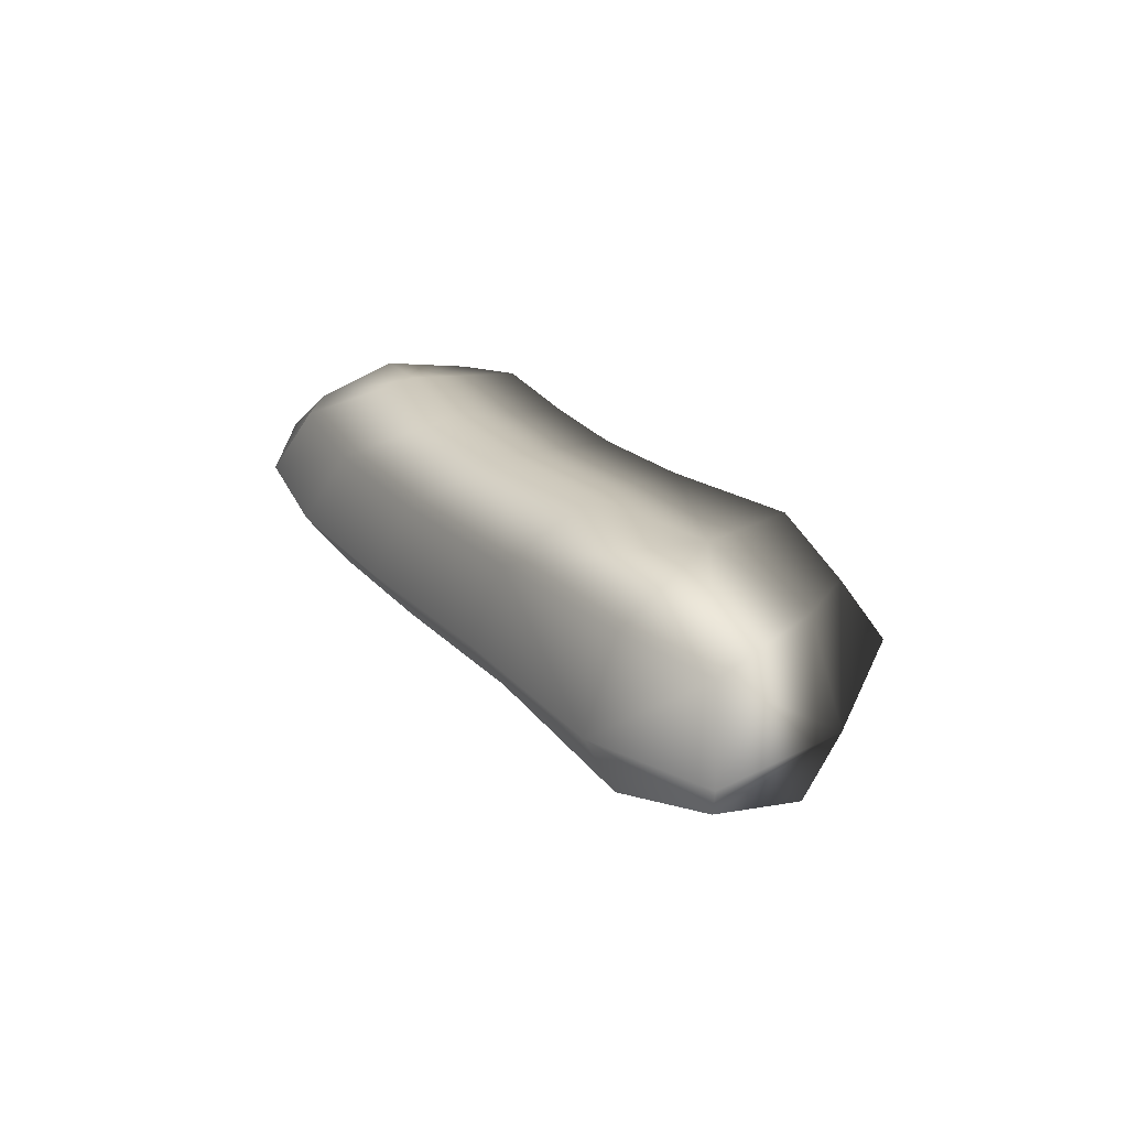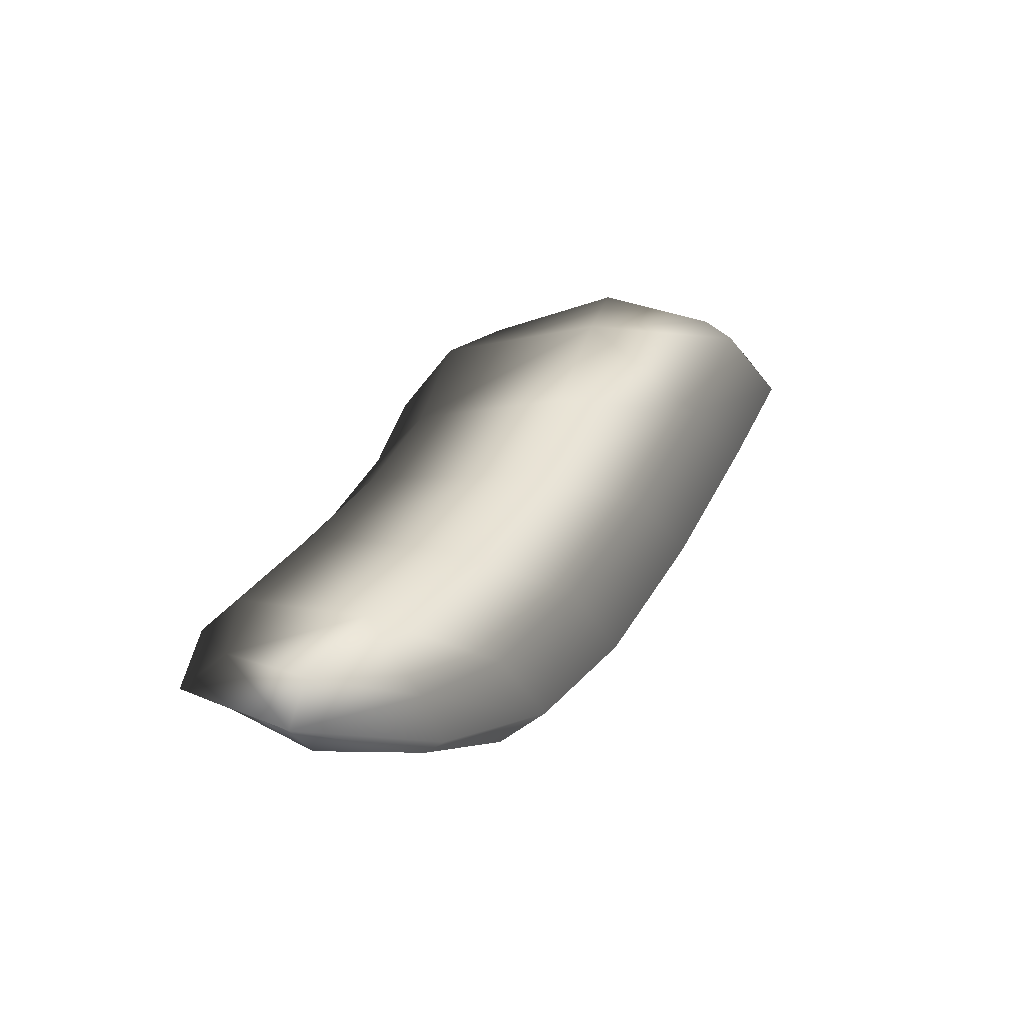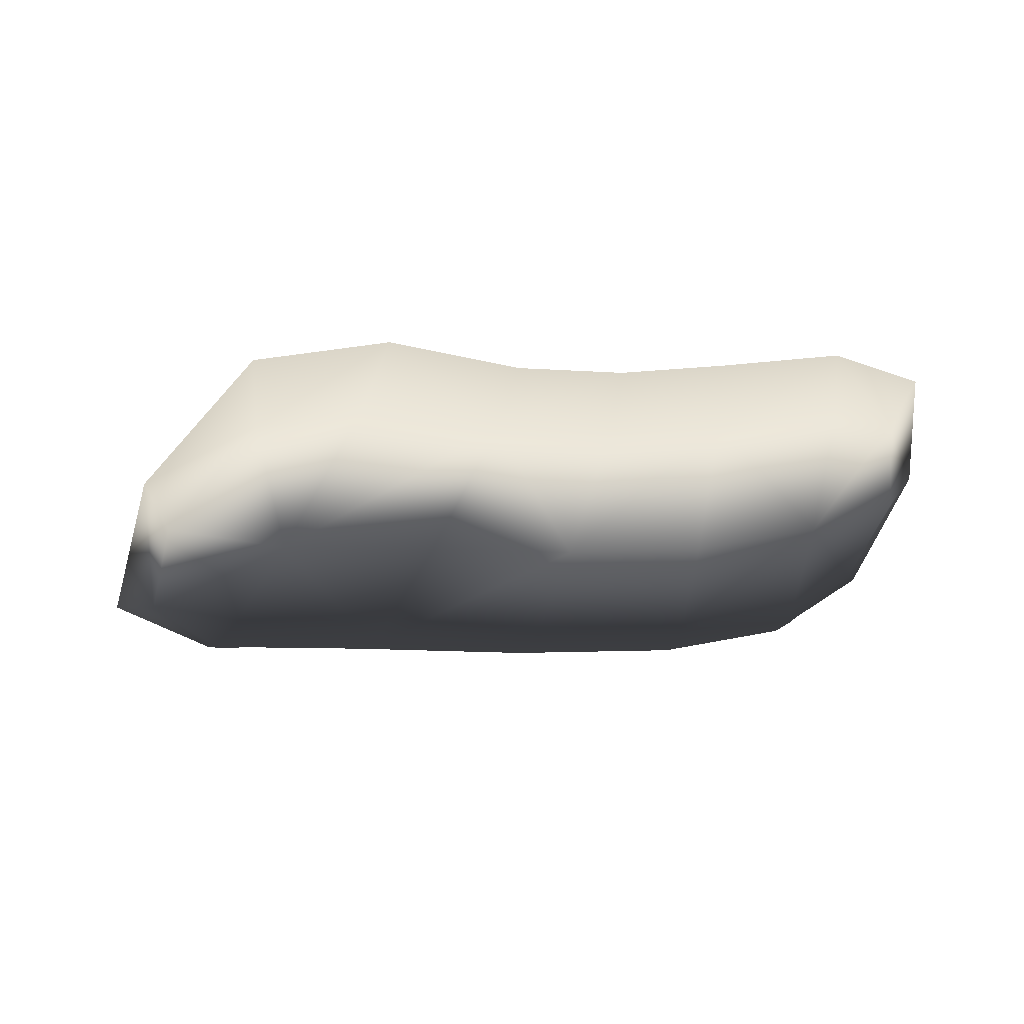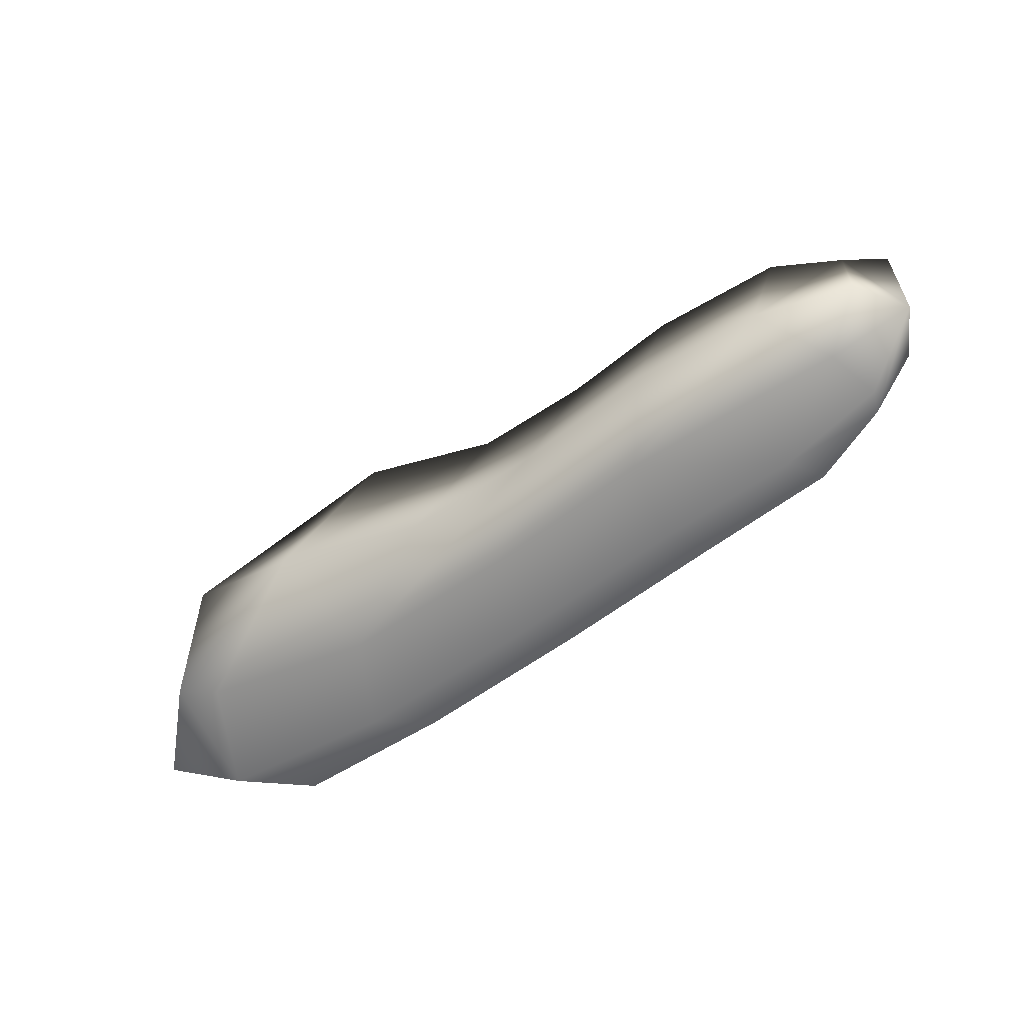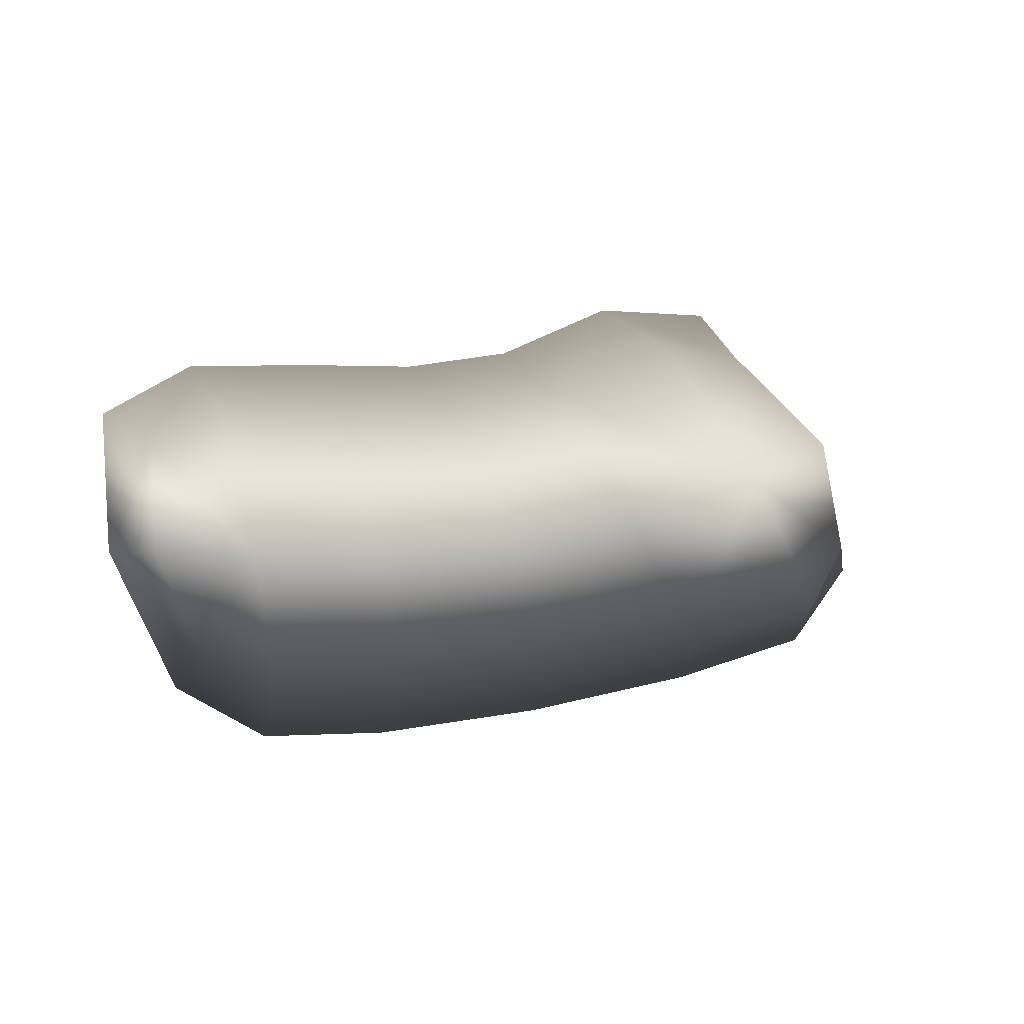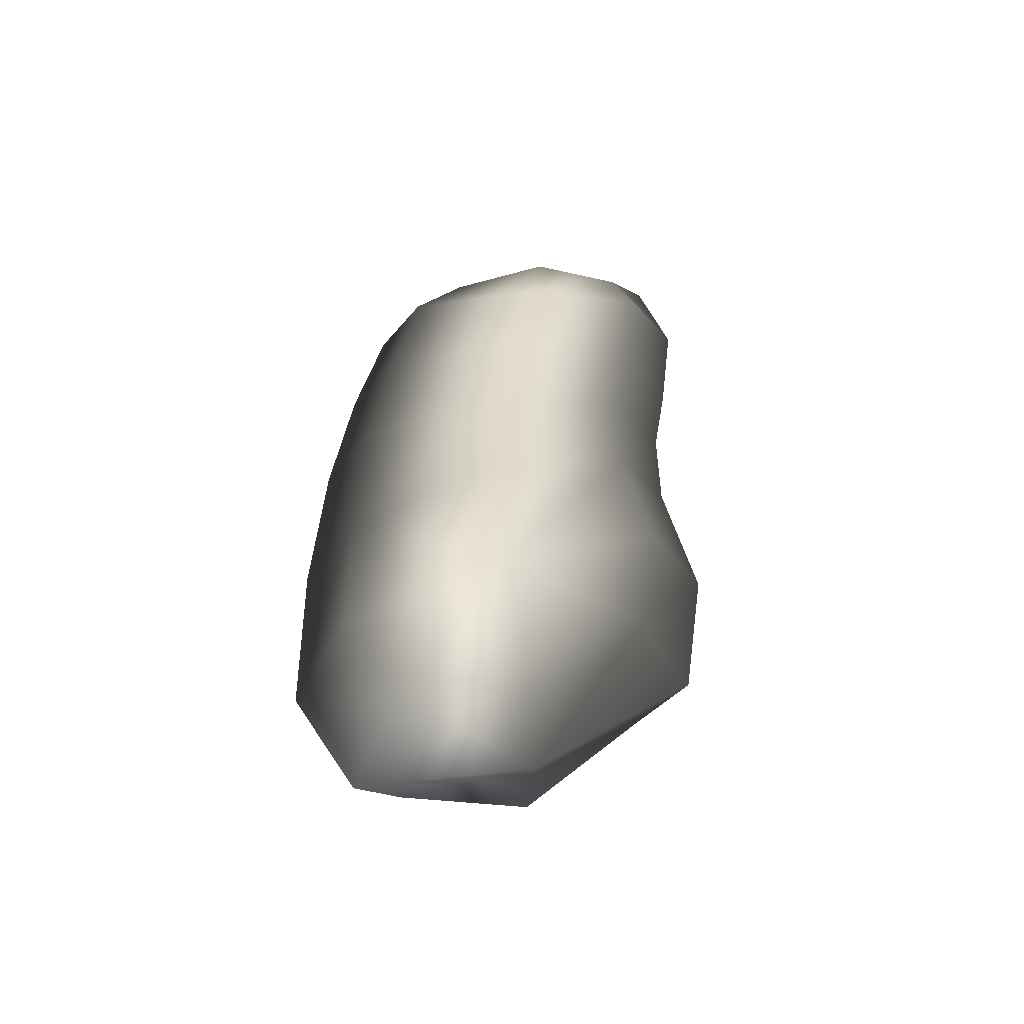
<metadata>
{"format":"obj","ext":"obj","renderer":"f3d","projection":"perspective","resolution":1024,"background":"white","views":[{"elev":21.6,"azim":-114.2,"up":"+Y"},{"elev":38.0,"azim":120.9,"up":"+Y"},{"elev":-60.8,"azim":5.2,"up":"+Y"},{"elev":-63.6,"azim":39.6,"up":"+Z"},{"elev":0.7,"azim":150.8,"up":"+Z"},{"elev":32.4,"azim":-80.6,"up":"+Y"}]}
</metadata>
<code>
g _PlaySurface231
v -1.462e+04 729.5 -1.235e+04
v -1.465e+04 714.9 -1.234e+04
v -1.467e+04 705.6 -1.241e+04
v -1.462e+04 725.9 -1.24e+04
v -1.472e+04 704.8 -1.233e+04
v -1.473e+04 694.7 -1.241e+04
v -1.475e+04 704.8 -1.248e+04
v -1.468e+04 714.9 -1.248e+04
v -1.464e+04 729.5 -1.245e+04
v -1.472e+04 704.8 -1.233e+04
v -1.478e+04 705 -1.233e+04
v -1.481e+04 695.2 -1.24e+04
v -1.473e+04 694.7 -1.241e+04
v -1.484e+04 701.9 -1.232e+04
v -1.489e+04 691.6 -1.239e+04
v -1.493e+04 702.1 -1.246e+04
v -1.484e+04 705.1 -1.247e+04
v -1.475e+04 704.8 -1.248e+04
v -1.484e+04 701.9 -1.232e+04
v -1.492e+04 681.8 -1.23e+04
v -1.497e+04 668.6 -1.237e+04
v -1.489e+04 691.6 -1.239e+04
v -1.497e+04 679.6 -1.23e+04
v -1.503e+04 661.5 -1.235e+04
v -1.505e+04 679.7 -1.241e+04
v -1.502e+04 682 -1.244e+04
v -1.493e+04 702.1 -1.246e+04
v -1.462e+04 768.2 -1.235e+04
v -1.462e+04 776.1 -1.24e+04
v -1.467e+04 779.8 -1.241e+04
v -1.465e+04 770.5 -1.234e+04
v -1.464e+04 768.2 -1.245e+04
v -1.468e+04 770.5 -1.248e+04
v -1.475e+04 765.5 -1.248e+04
v -1.473e+04 775.6 -1.241e+04
v -1.472e+04 765.5 -1.233e+04
v -1.472e+04 765.5 -1.233e+04
v -1.473e+04 775.6 -1.241e+04
v -1.481e+04 774.3 -1.24e+04
v -1.478e+04 764.3 -1.233e+04
v -1.475e+04 765.5 -1.248e+04
v -1.484e+04 764.4 -1.247e+04
v -1.493e+04 764.2 -1.246e+04
v -1.489e+04 774.5 -1.239e+04
v -1.484e+04 764 -1.232e+04
v -1.484e+04 764 -1.232e+04
v -1.489e+04 774.5 -1.239e+04
v -1.497e+04 775 -1.237e+04
v -1.492e+04 761.6 -1.23e+04
v -1.493e+04 764.2 -1.246e+04
v -1.502e+04 761.7 -1.244e+04
v -1.505e+04 746.1 -1.241e+04
v -1.503e+04 757.9 -1.235e+04
v -1.497e+04 746.1 -1.23e+04
v -1.462e+04 729.5 -1.235e+04
v -1.46e+04 753.8 -1.24e+04
v -1.46e+04 751 -1.234e+04
v -1.464e+04 729.5 -1.245e+04
v -1.464e+04 751 -1.247e+04
v -1.464e+04 768.2 -1.245e+04
v -1.462e+04 776.1 -1.24e+04
v -1.462e+04 768.2 -1.235e+04
v -1.468e+04 714.9 -1.248e+04
v -1.468e+04 742.7 -1.25e+04
v -1.464e+04 751 -1.247e+04
v -1.475e+04 704.8 -1.248e+04
v -1.475e+04 735.2 -1.25e+04
v -1.475e+04 765.5 -1.248e+04
v -1.468e+04 770.5 -1.248e+04
v -1.464e+04 768.2 -1.245e+04
v -1.475e+04 704.8 -1.248e+04
v -1.484e+04 705.1 -1.247e+04
v -1.485e+04 734.8 -1.25e+04
v -1.475e+04 735.2 -1.25e+04
v -1.493e+04 702.1 -1.246e+04
v -1.494e+04 733.2 -1.248e+04
v -1.493e+04 764.2 -1.246e+04
v -1.484e+04 764.4 -1.247e+04
v -1.475e+04 765.5 -1.248e+04
v -1.493e+04 702.1 -1.246e+04
v -1.502e+04 682 -1.244e+04
v -1.504e+04 721.9 -1.246e+04
v -1.494e+04 733.2 -1.248e+04
v -1.505e+04 679.7 -1.241e+04
v -1.508e+04 709.8 -1.242e+04
v -1.505e+04 746.1 -1.241e+04
v -1.502e+04 761.7 -1.244e+04
v -1.493e+04 764.2 -1.246e+04
v -1.505e+04 705.7 -1.234e+04
v -1.508e+04 709.8 -1.242e+04
v -1.497e+04 679.6 -1.23e+04
v -1.497e+04 709.7 -1.227e+04
v -1.497e+04 746.1 -1.23e+04
v -1.503e+04 757.9 -1.235e+04
v -1.505e+04 746.1 -1.241e+04
v -1.492e+04 681.8 -1.23e+04
v -1.49e+04 721.7 -1.227e+04
v -1.497e+04 709.7 -1.227e+04
v -1.484e+04 701.9 -1.232e+04
v -1.483e+04 732.9 -1.23e+04
v -1.484e+04 764 -1.232e+04
v -1.492e+04 761.6 -1.23e+04
v -1.497e+04 746.1 -1.23e+04
v -1.484e+04 701.9 -1.232e+04
v -1.478e+04 705 -1.233e+04
v -1.477e+04 734.6 -1.231e+04
v -1.483e+04 732.9 -1.23e+04
v -1.472e+04 704.8 -1.233e+04
v -1.471e+04 735.1 -1.231e+04
v -1.472e+04 765.5 -1.233e+04
v -1.478e+04 764.3 -1.233e+04
v -1.484e+04 764 -1.232e+04
v -1.472e+04 704.8 -1.233e+04
v -1.465e+04 714.9 -1.234e+04
v -1.465e+04 742.7 -1.231e+04
v -1.471e+04 735.1 -1.231e+04
v -1.46e+04 751 -1.234e+04
v -1.462e+04 768.2 -1.235e+04
v -1.465e+04 770.5 -1.234e+04
v -1.472e+04 765.5 -1.233e+04
f 3 2 5
f 2 3 1
f 4 1 3
f 5 6 3
f 7 3 6
f 3 9 4
f 9 3 8
f 7 8 3
f 56 4 58
f 4 56 55
f 57 55 56
f 58 59 56
f 60 56 59
f 56 62 57
f 62 56 61
f 60 61 56
f 64 63 66
f 63 64 58
f 65 58 64
f 66 67 64
f 68 64 67
f 64 70 65
f 70 64 69
f 68 69 64
f 55 117 115
f 118 115 117
f 115 114 55
f 114 115 113
f 116 113 115
f 115 120 116
f 120 115 119
f 118 119 115
f 12 11 14
f 11 12 10
f 13 10 12
f 14 15 12
f 16 12 15
f 12 18 13
f 18 12 17
f 16 17 12
f 21 20 23
f 20 21 19
f 22 19 21
f 23 24 21
f 25 21 24
f 21 27 22
f 27 21 26
f 25 26 21
f 89 24 91
f 24 89 84
f 90 84 89
f 91 92 89
f 93 89 92
f 89 95 90
f 95 89 94
f 93 94 89
f 97 96 99
f 96 97 91
f 98 91 97
f 99 100 97
f 101 97 100
f 97 103 98
f 103 97 102
f 101 102 97
f 84 85 82
f 86 82 85
f 82 81 84
f 81 82 80
f 83 80 82
f 82 88 83
f 88 82 87
f 86 87 82
f 30 29 32
f 29 30 28
f 31 28 30
f 32 33 30
f 34 30 33
f 30 36 31
f 36 30 35
f 34 35 30
f 39 38 41
f 38 39 37
f 40 37 39
f 41 42 39
f 43 39 42
f 39 45 40
f 45 39 44
f 43 44 39
f 48 47 50
f 47 48 46
f 49 46 48
f 50 51 48
f 52 48 51
f 48 54 49
f 54 48 53
f 52 53 48
f 73 72 75
f 72 73 71
f 74 71 73
f 75 76 73
f 77 73 76
f 73 79 74
f 79 73 78
f 77 78 73
f 106 105 108
f 105 106 104
f 107 104 106
f 108 109 106
f 110 106 109
f 106 112 107
f 112 106 111
f 110 111 106

</code>
